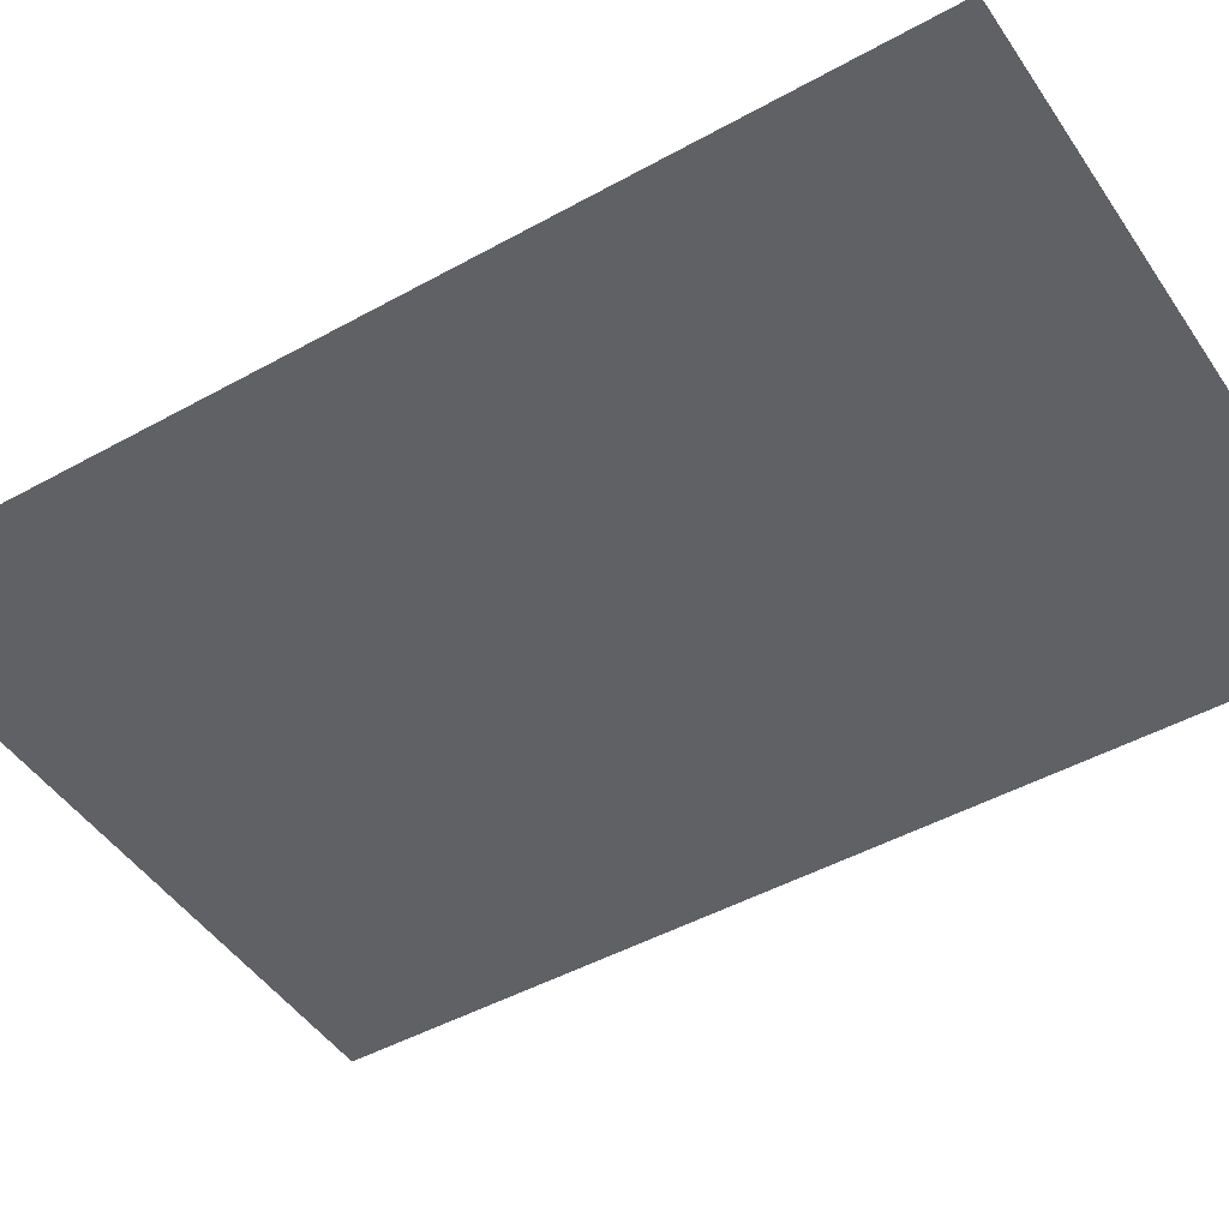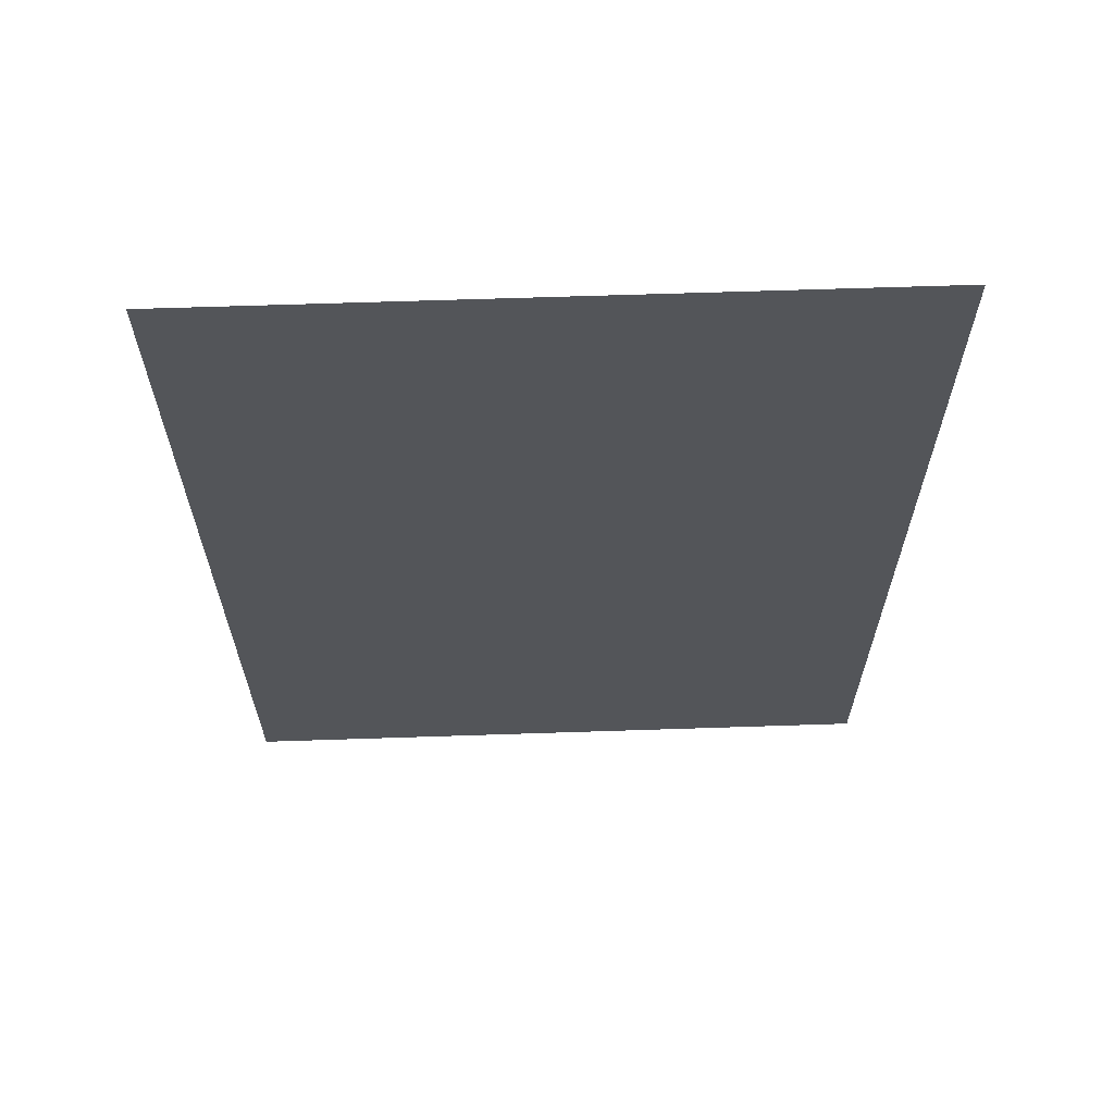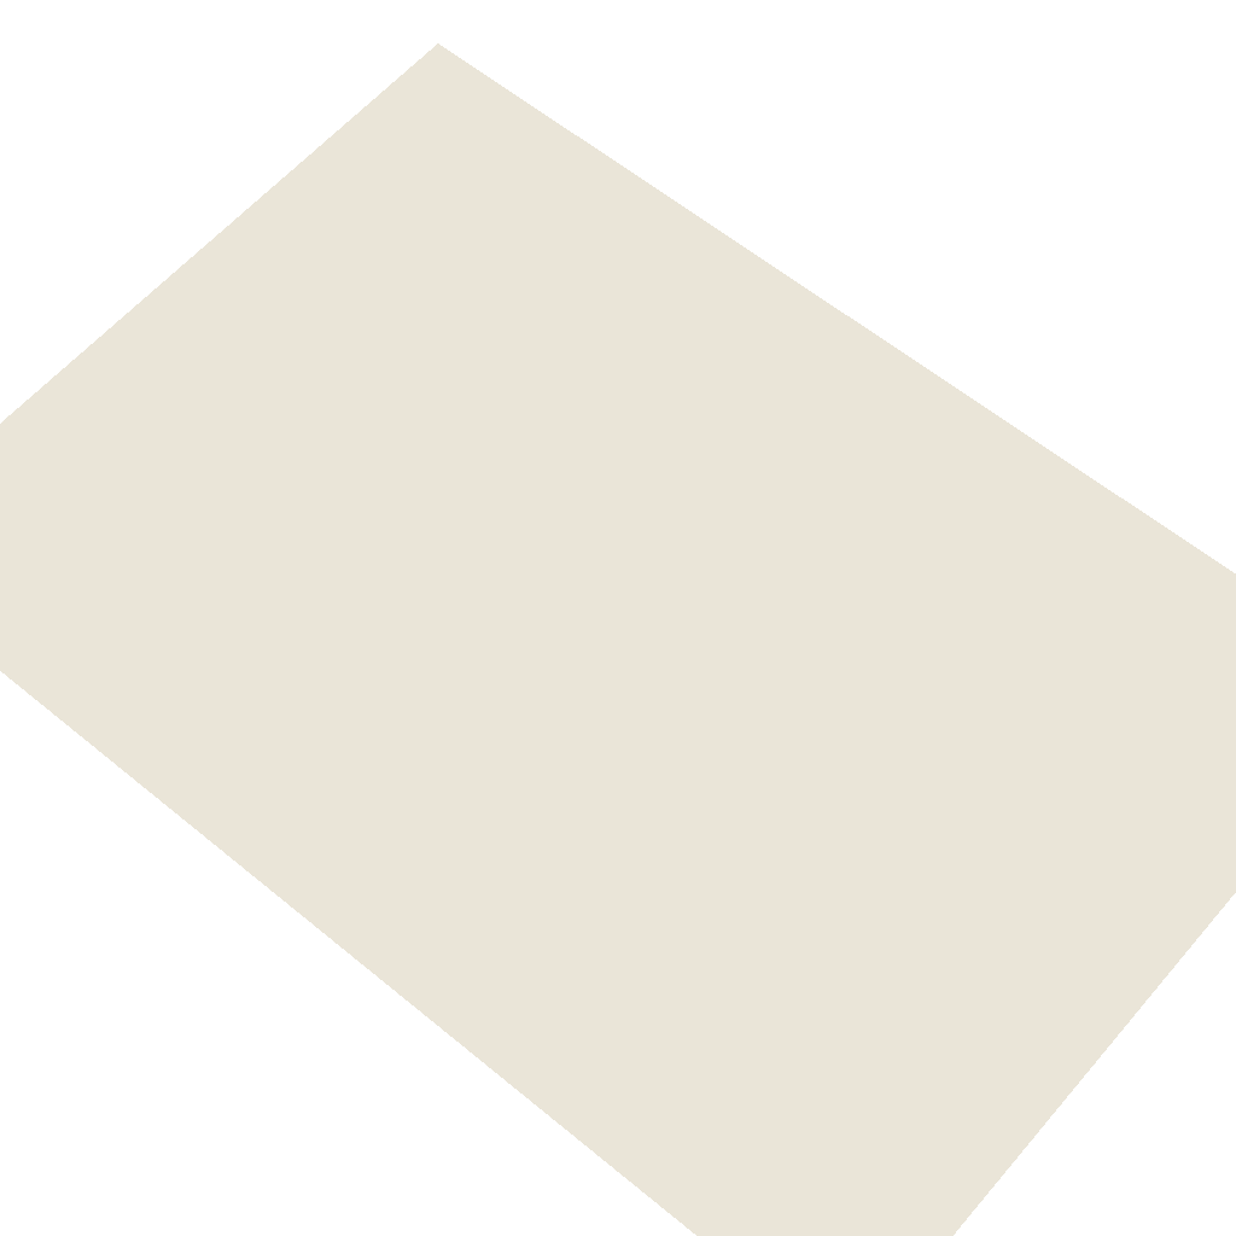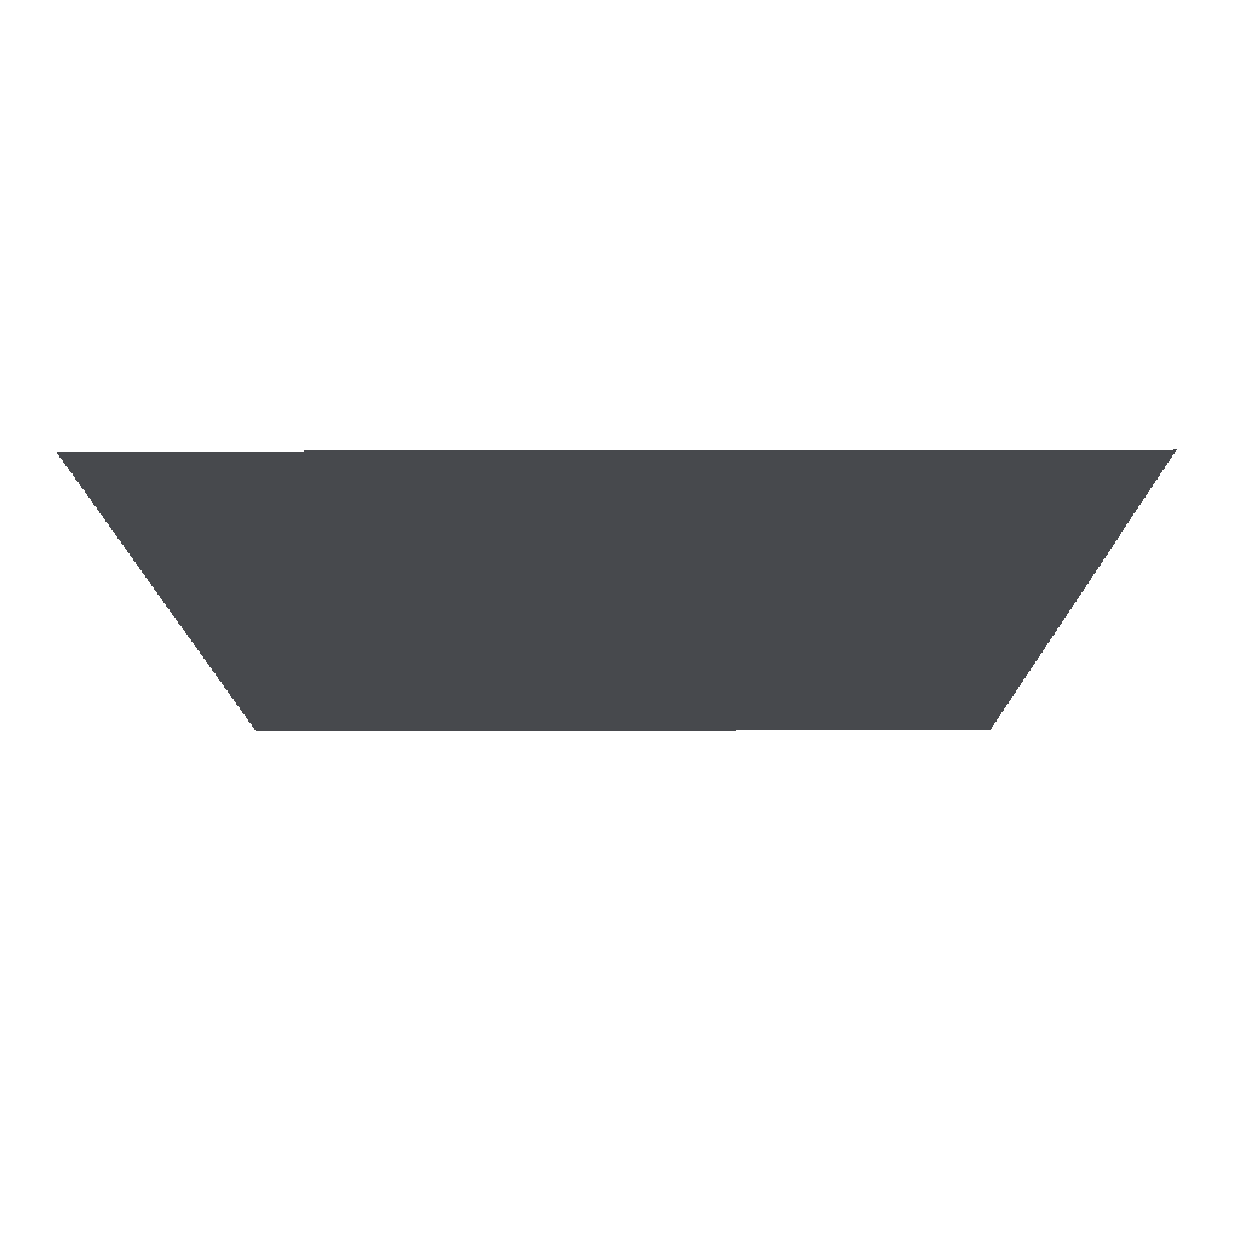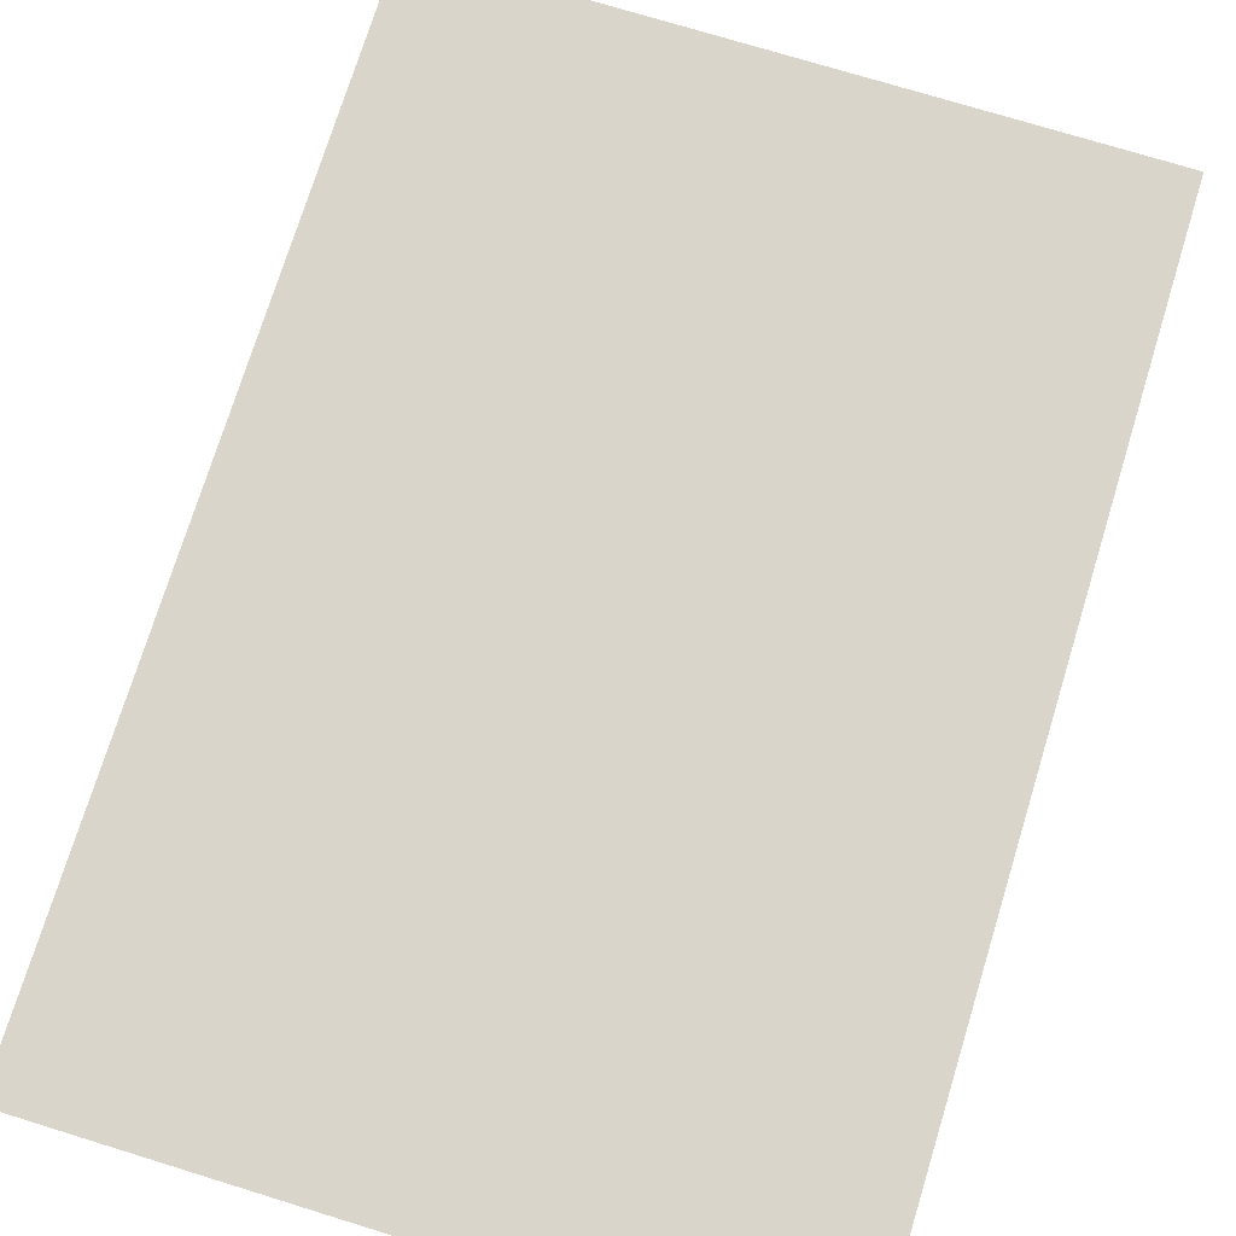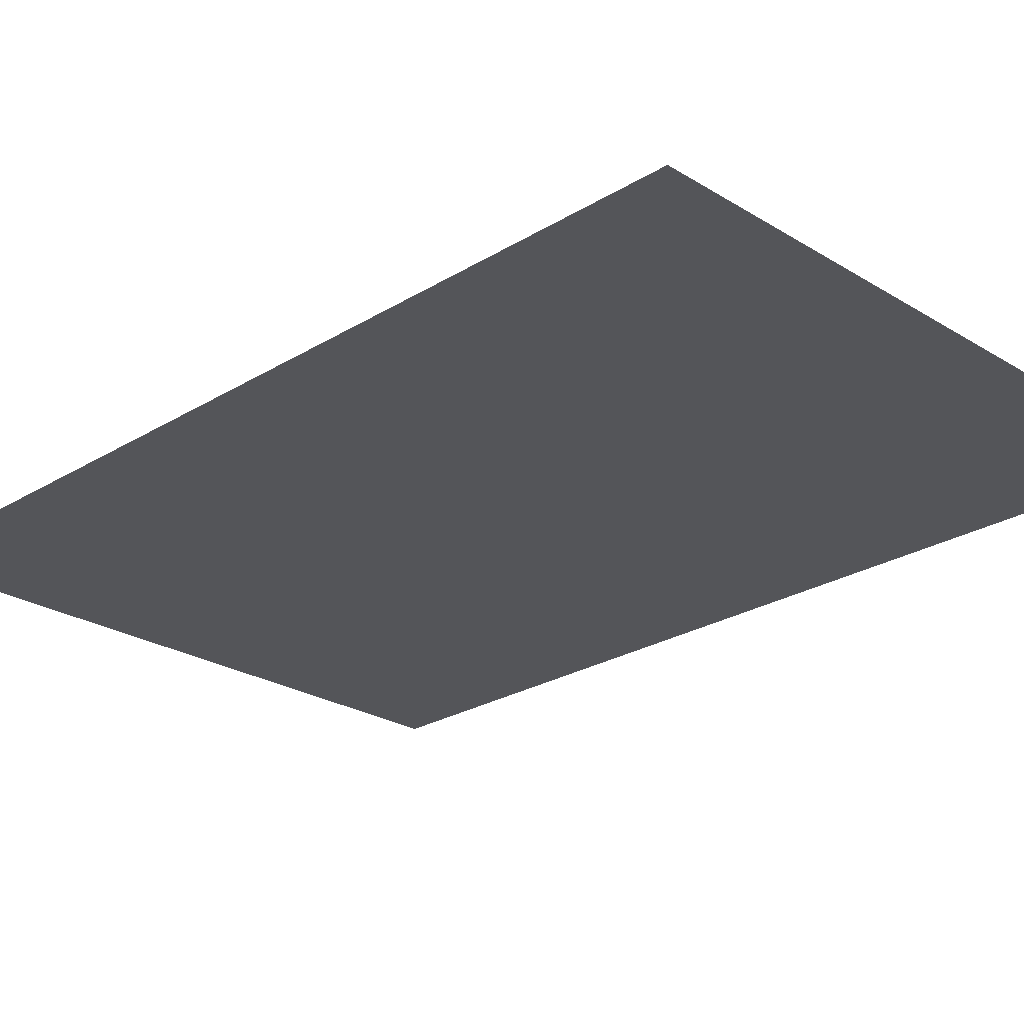
<metadata>
{"format":"obj","ext":"obj","renderer":"f3d","projection":"perspective","resolution":1024,"background":"white","views":[{"elev":-47.0,"azim":-57.7,"up":"+Z"},{"elev":65.6,"azim":178.1,"up":"+Y"},{"elev":59.5,"azim":130.4,"up":"+Z"},{"elev":-12.2,"azim":0.3,"up":"+Z"},{"elev":74.4,"azim":-162.9,"up":"+Z"},{"elev":-24.7,"azim":134.8,"up":"+Z"}]}
</metadata>
<code>
g default
v -0.172 -0.25 -0.001745
v 0.172 -0.25 -0.001745
v -0.172 0.25 0
v 0.172 0.25 0
g pPlane1
f 1 2 3
f 3 2 4

</code>
